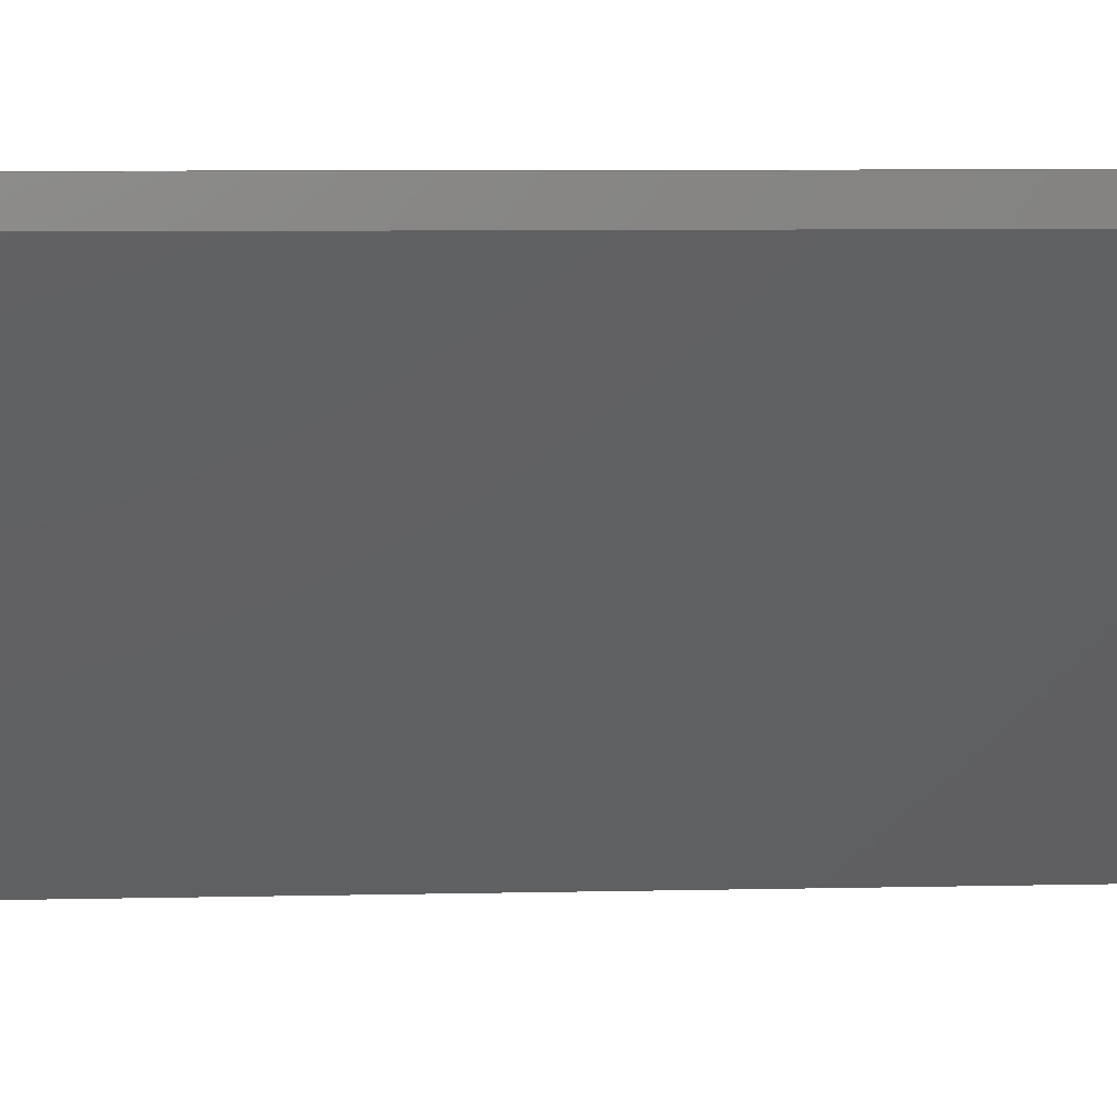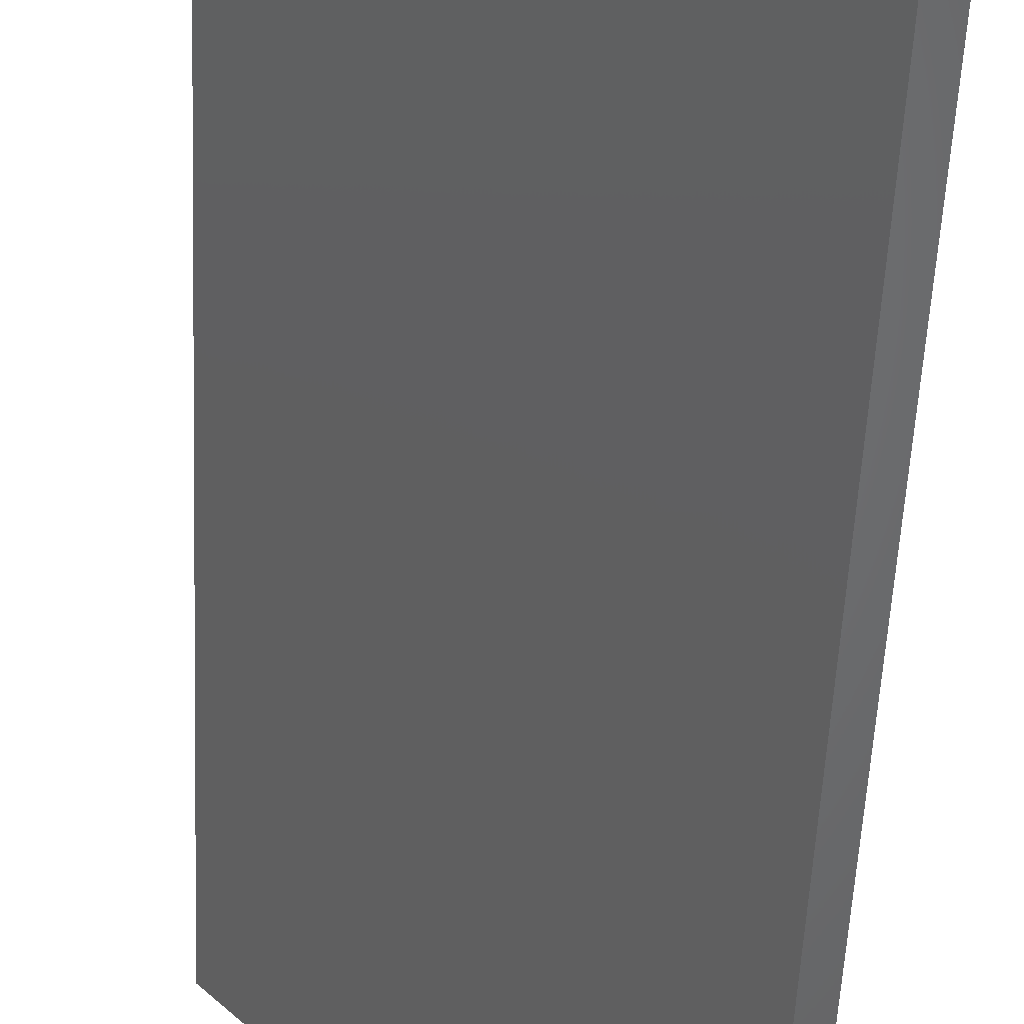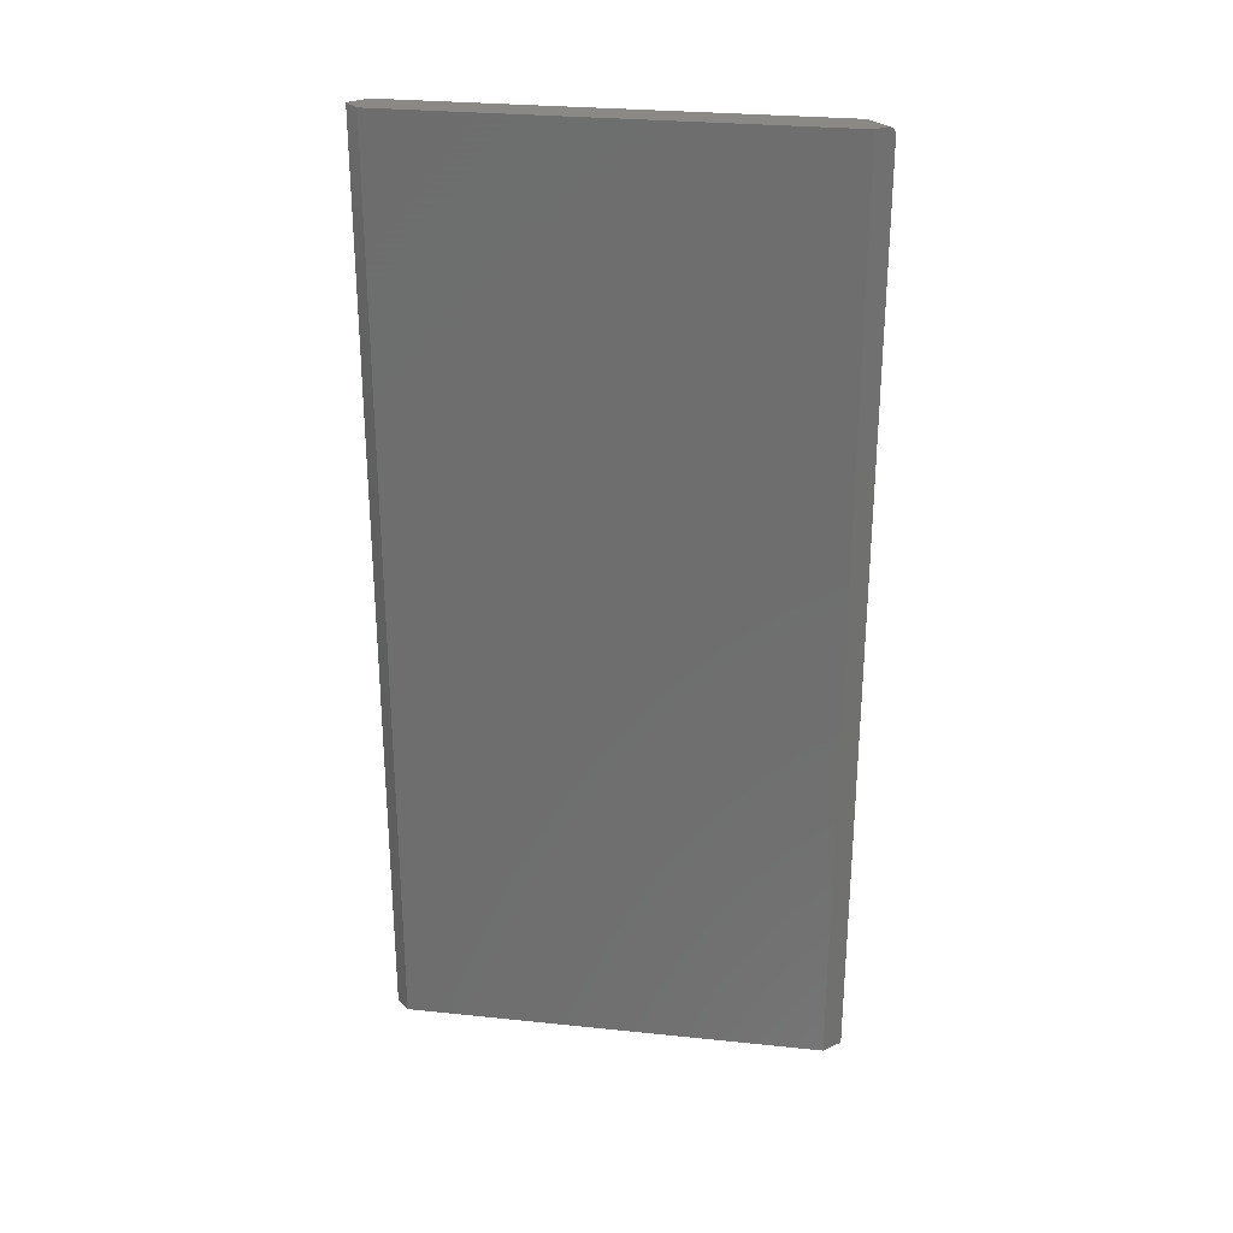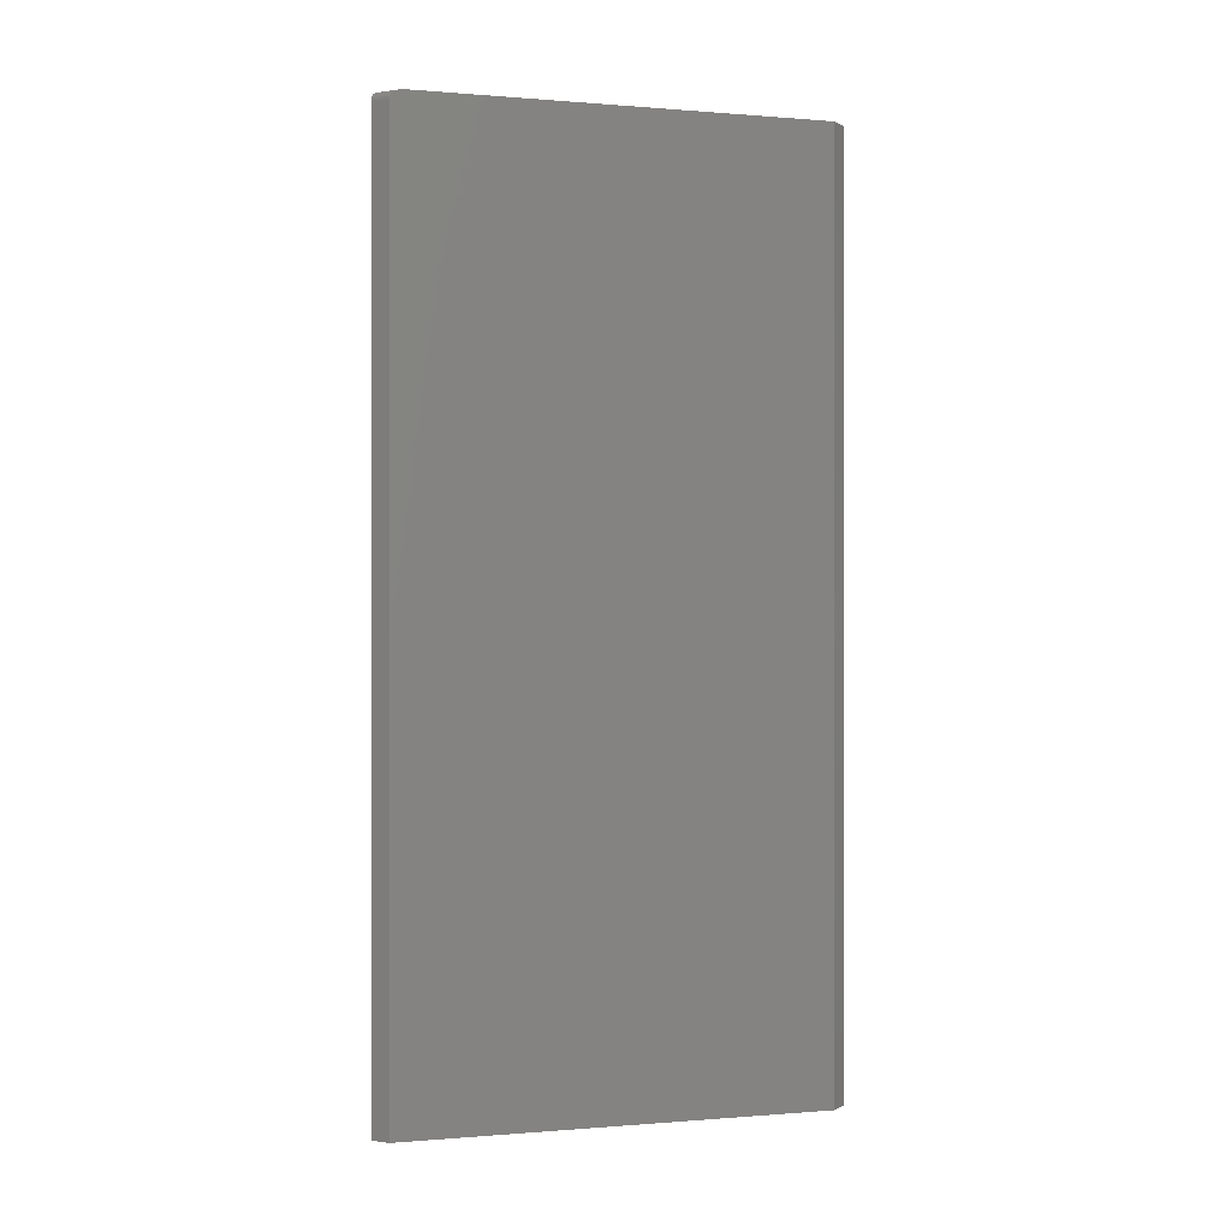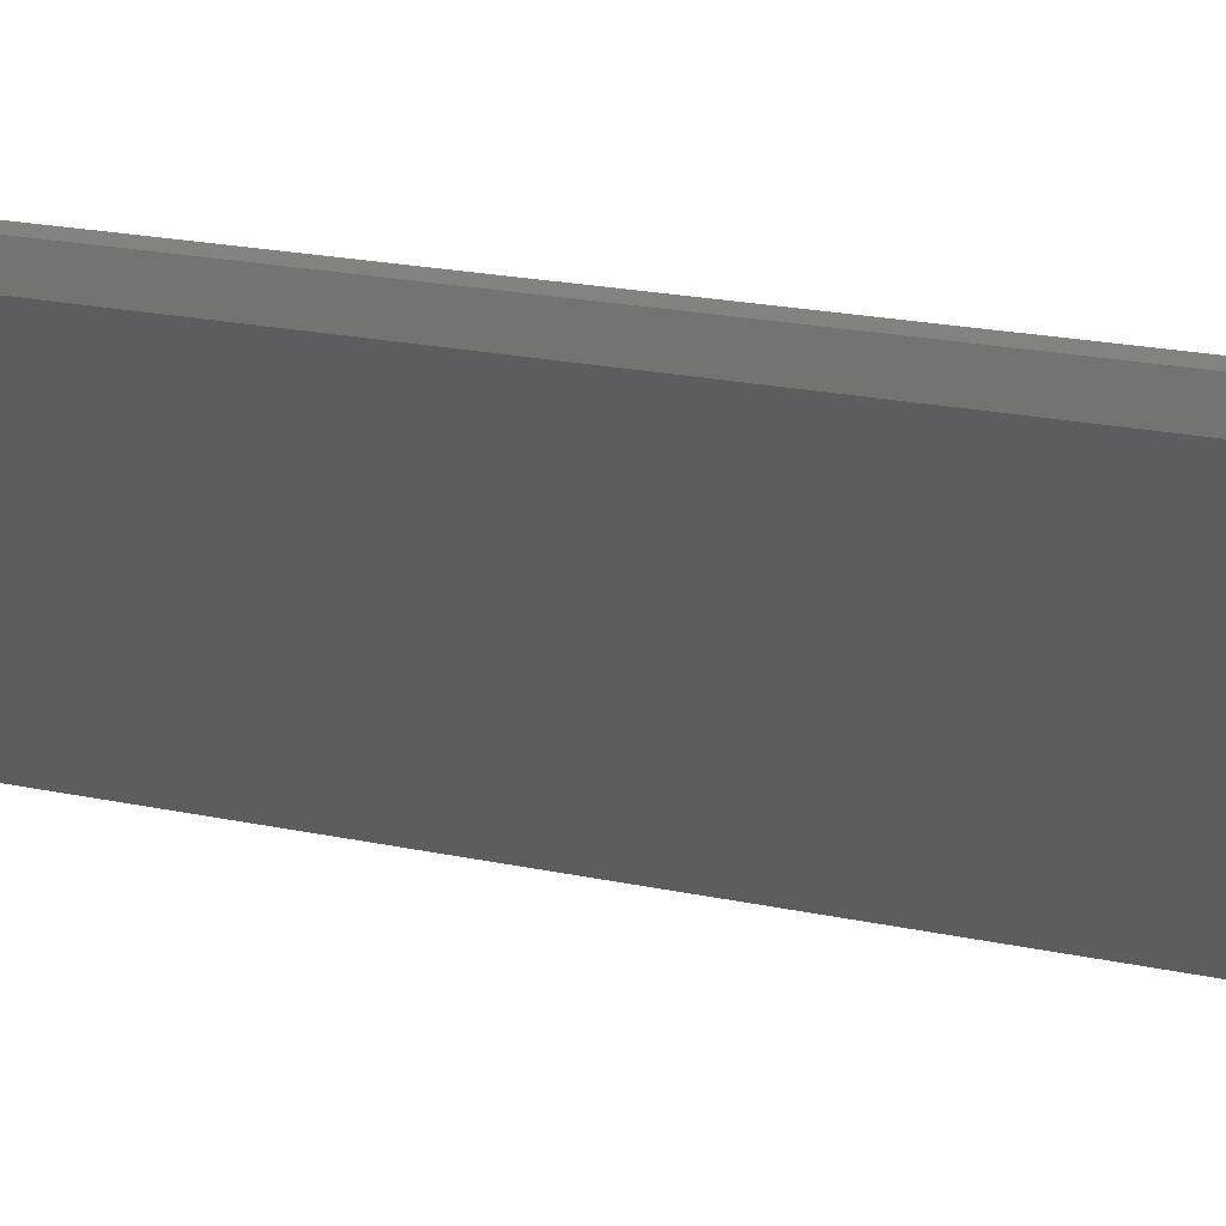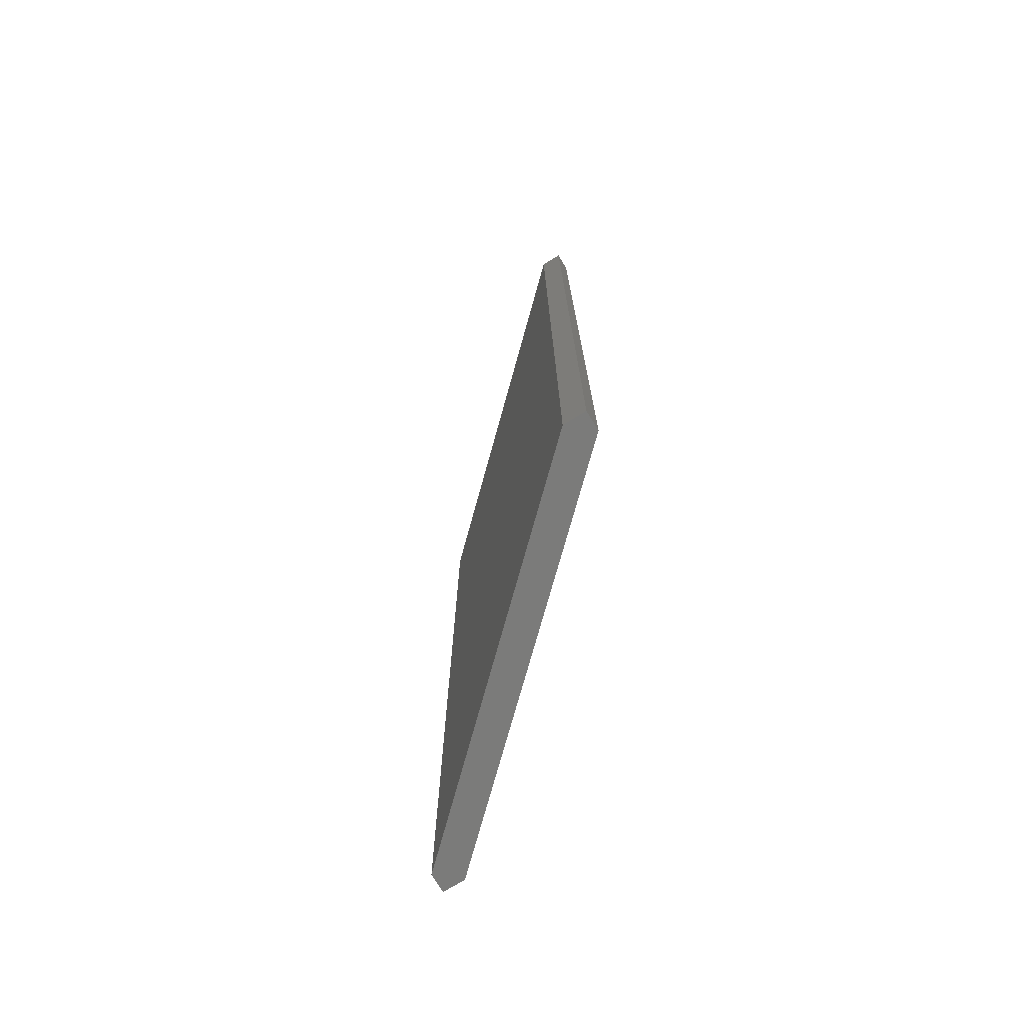
<metadata>
{"format":"stl","ext":"stl","renderer":"f3d","projection":"perspective","resolution":1024,"background":"white","views":[{"elev":5.8,"azim":-94.8,"up":"+Z"},{"elev":-50.4,"azim":-2.5,"up":"+Z"},{"elev":28.0,"azim":55.8,"up":"+Y"},{"elev":-0.1,"azim":-150.8,"up":"+Y"},{"elev":17.7,"azim":-65.6,"up":"+Z"},{"elev":-74.1,"azim":-58.6,"up":"+Y"}]}
</metadata>
<code>
# stl→obj: 28 verts, 52 faces
v 0.25 0.75 -0.2472
v 0.25 0.75 -0.2578
v 0.2269 0.75 -0.2578
v 0 0.75 -0.01562
v 1.128e-18 0.75 0.002796
v 0.01579 0.75 0.002796
v 0.25 -1.406e-17 -0.2472
v 0.25 -1.518e-17 -0.2656
v 0.25 0.7422 -0.2656
v 0.25 0.7437 -0.2655
v 0.25 0.7452 -0.265
v 0.25 0.7465 -0.2643
v 0.25 0.7477 -0.2633
v 0.25 0.7487 -0.2622
v 0.25 0.7494 -0.2608
v 0.25 0.7498 -0.2593
v 0.2342 -1.518e-17 -0.2656
v 0.2342 0.7422 -0.2656
v 0.2339 0.7446 -0.2652
v 0.2281 0.7499 -0.2591
v 0.2292 0.7496 -0.2603
v 0.2303 0.7491 -0.2614
v 0.2312 0.7485 -0.2625
v 0.2321 0.7477 -0.2634
v 0.2328 0.7468 -0.2641
v 0 0 -0.01562
v 0.01579 1.118e-18 0.002796
v 1.128e-18 1.118e-18 0.002796
f 1 2 3
f 1 3 4
f 1 4 5
f 1 5 6
f 7 8 9
f 10 11 12
f 10 12 13
f 10 13 14
f 1 7 9
f 1 9 10
f 1 10 14
f 14 15 16
f 14 16 2
f 14 2 1
f 17 18 8
f 8 18 9
f 19 18 4
f 19 4 3
f 19 3 20
f 19 20 21
f 19 21 22
f 19 22 23
f 19 23 24
f 19 24 25
f 17 26 18
f 18 26 4
f 3 16 20
f 3 2 16
f 20 16 15
f 20 15 21
f 15 22 21
f 25 11 19
f 22 15 23
f 23 15 14
f 23 14 24
f 24 14 13
f 24 13 25
f 25 13 12
f 25 12 11
f 9 18 10
f 10 18 19
f 10 19 11
f 27 28 7
f 7 28 26
f 7 26 8
f 8 26 17
f 28 5 26
f 26 5 4
f 27 6 28
f 28 6 5
f 7 1 27
f 27 1 6

</code>
